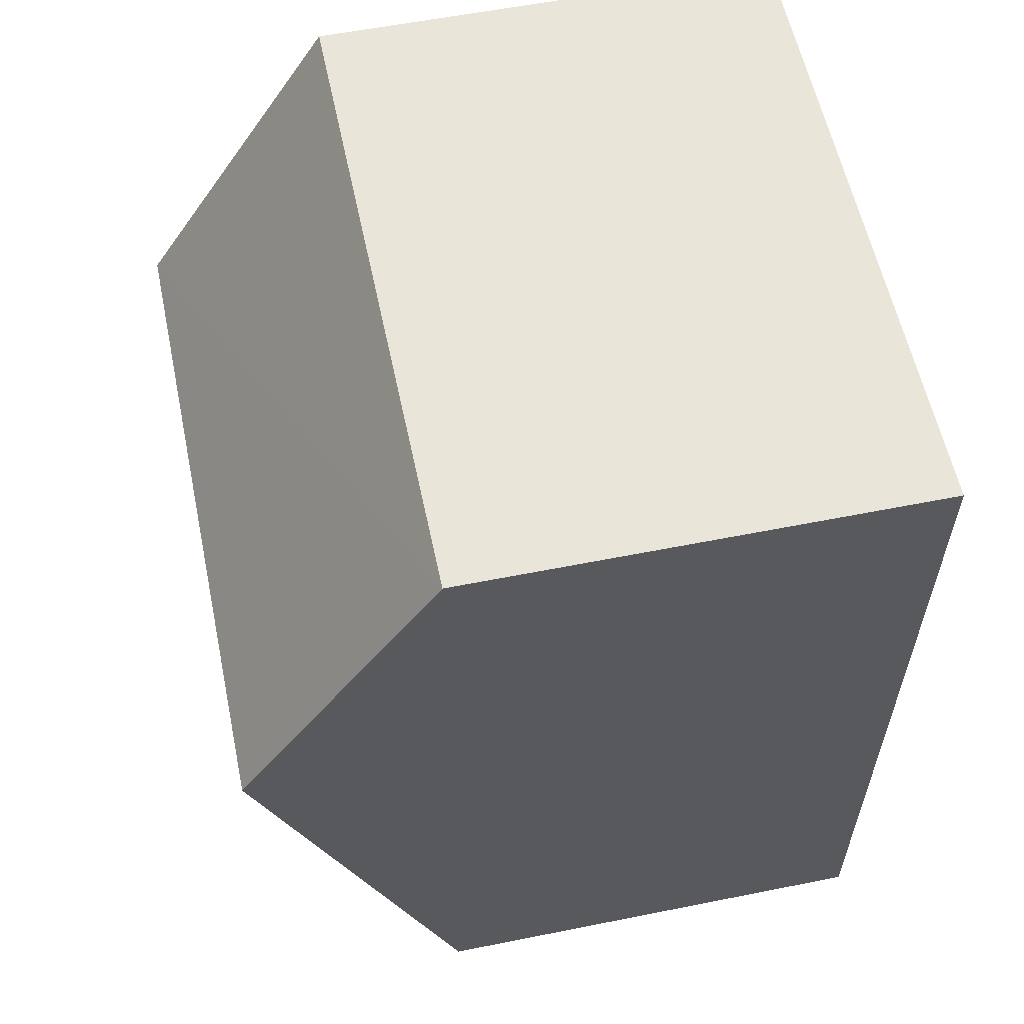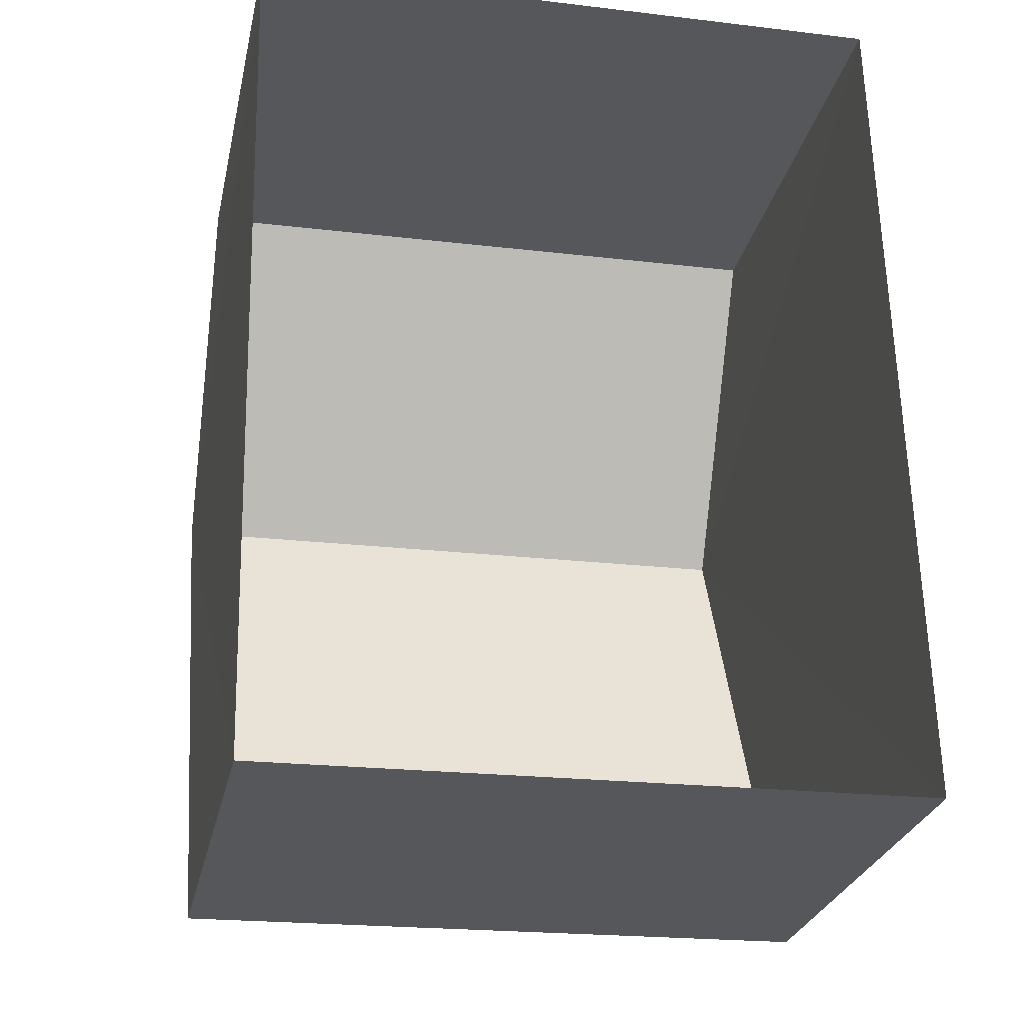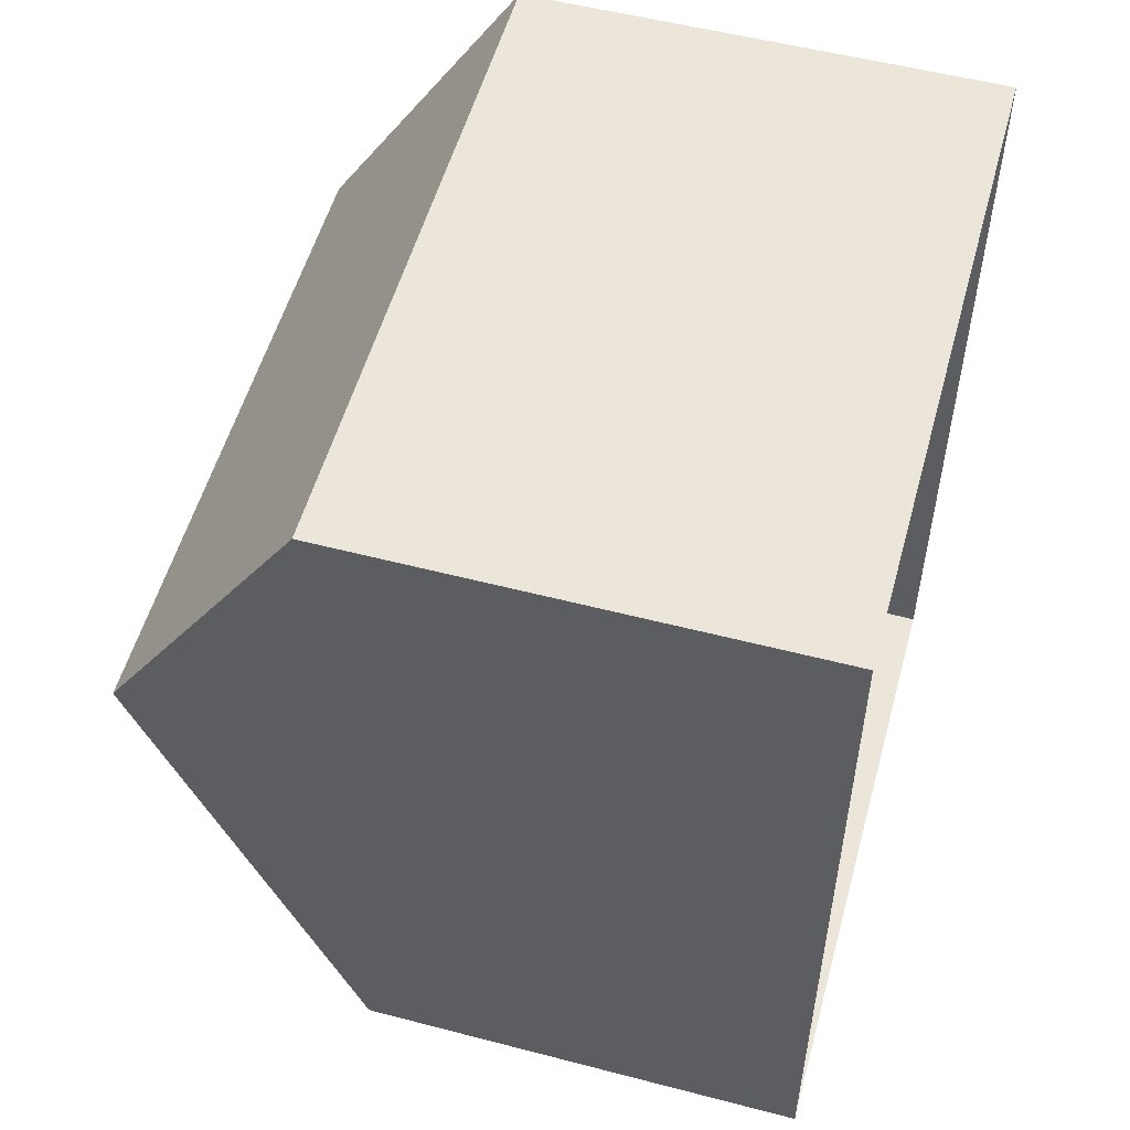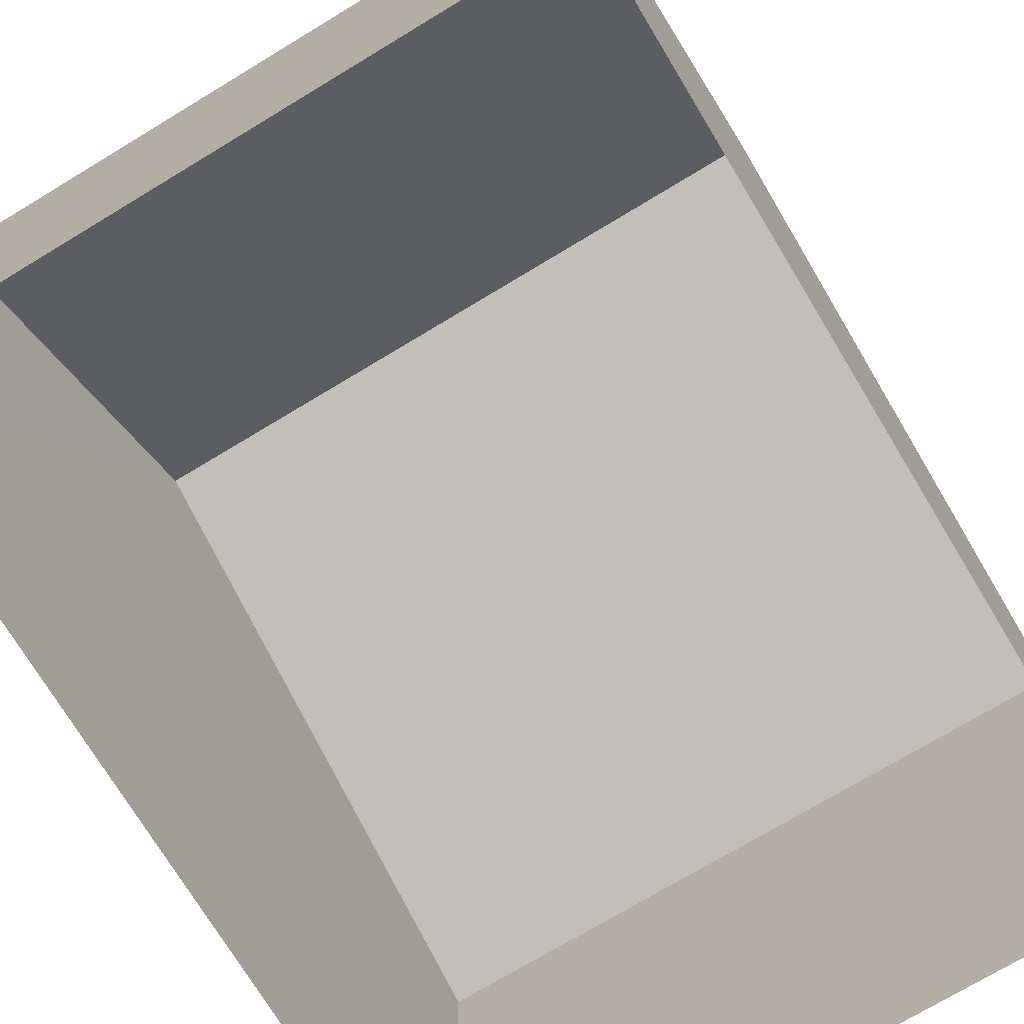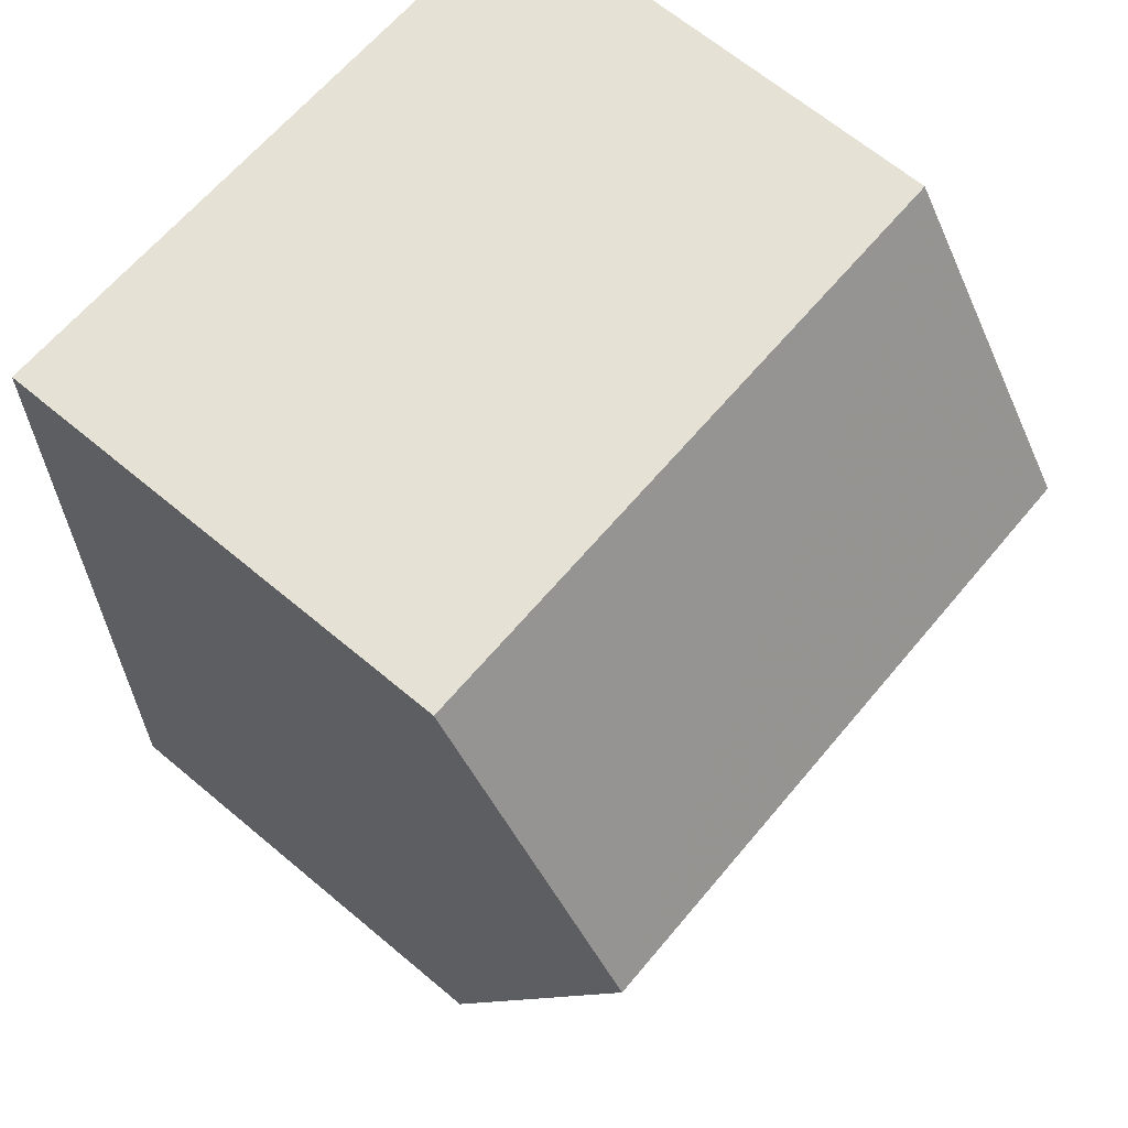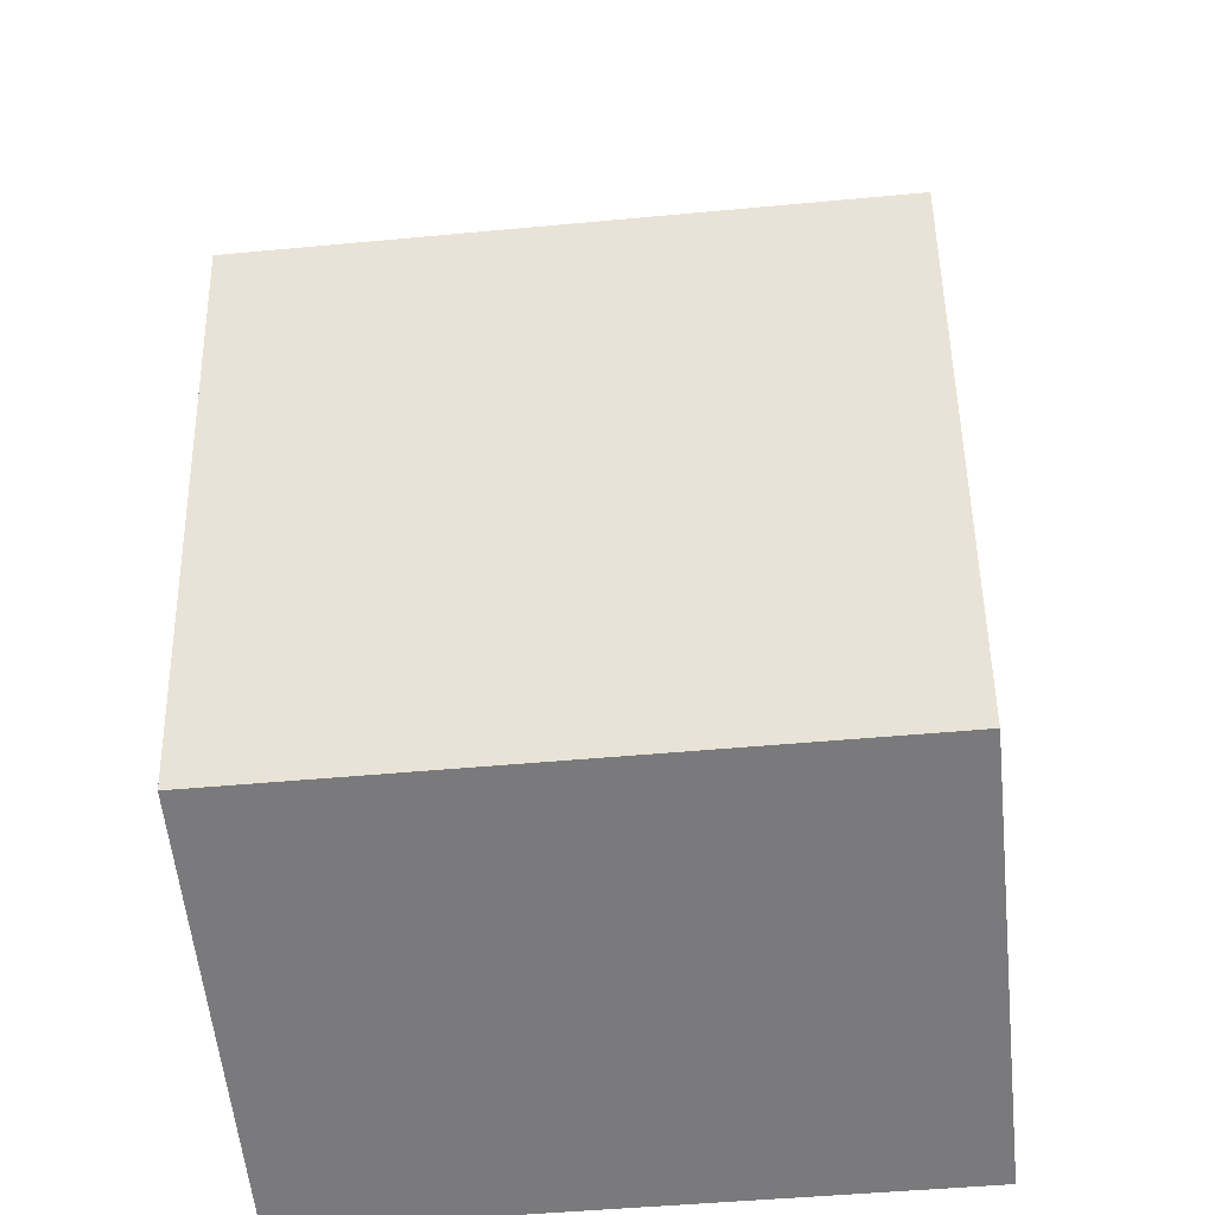
<metadata>
{"format":"obj","ext":"obj","renderer":"f3d","projection":"perspective","resolution":1024,"background":"white","views":[{"elev":57.4,"azim":78.1,"up":"+Y"},{"elev":-27.2,"azim":168.0,"up":"+Y"},{"elev":53.8,"azim":105.5,"up":"+Y"},{"elev":-72.8,"azim":-150.1,"up":"+Z"},{"elev":66.3,"azim":-50.1,"up":"+Y"},{"elev":-58.5,"azim":6.0,"up":"+Y"}]}
</metadata>
<code>
v -3.724e+05 -1.036e+05 31.65
v -3.724e+05 -1.036e+05 31.65
v -3.724e+05 -1.036e+05 31.65
v -3.724e+05 -1.036e+05 31.65
v -3.724e+05 -1.036e+05 37.06
v -3.724e+05 -1.036e+05 37.06
v -3.724e+05 -1.036e+05 39.43
v -3.724e+05 -1.036e+05 39.43
v -3.724e+05 -1.036e+05 37.06
v -3.724e+05 -1.036e+05 37.06
f 1 2 3
f 4 1 3
f 5 6 7
f 8 5 7
f 9 10 8
f 7 9 8
f 10 3 8
f 3 2 8
f 2 5 8
f 6 2 1
f 6 5 2
f 9 4 3
f 10 9 3
f 6 1 7
f 1 4 7
f 4 9 7

</code>
